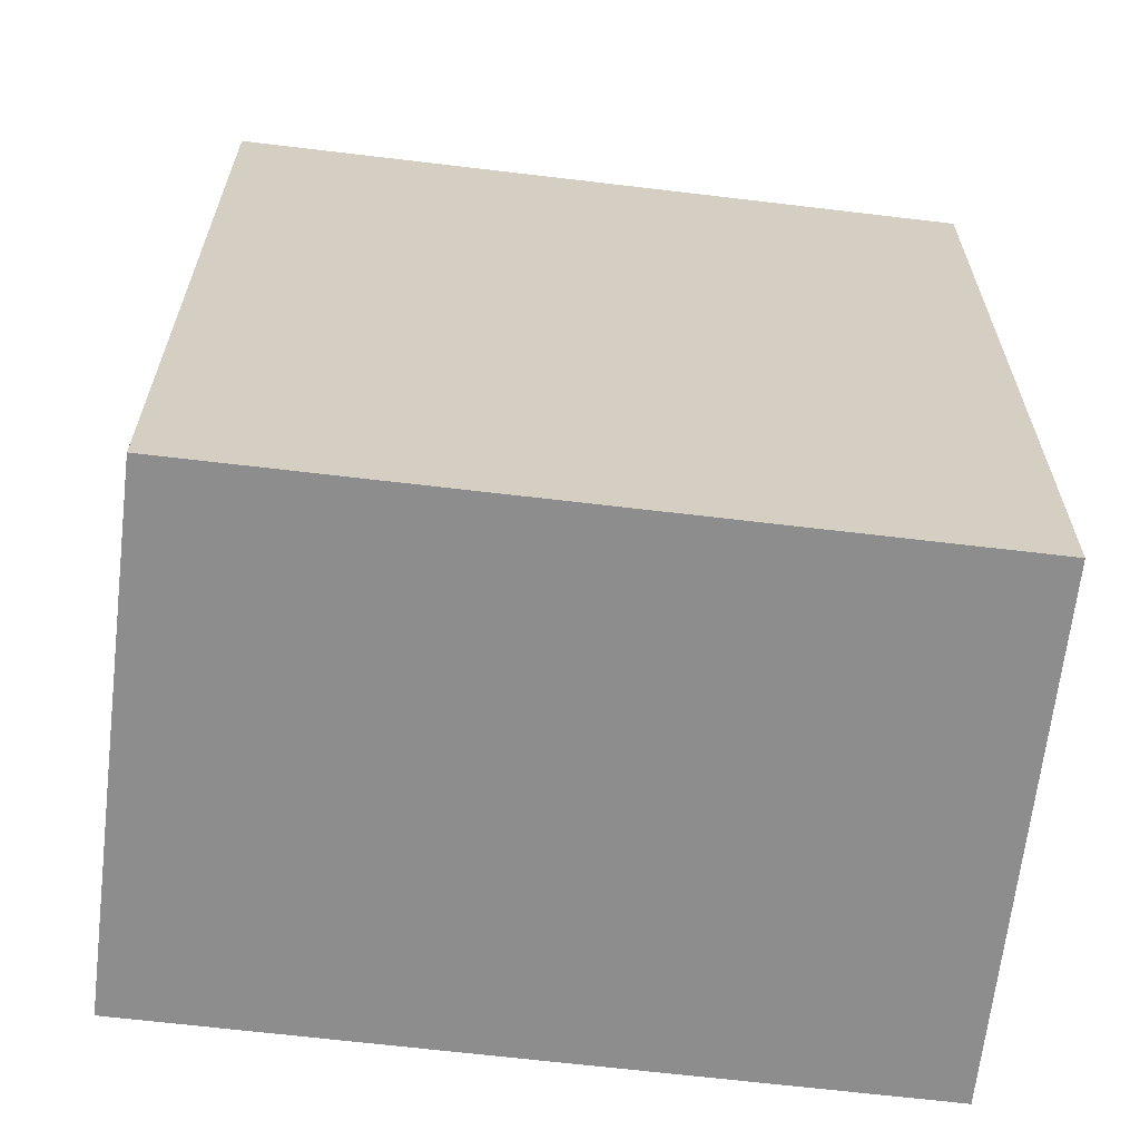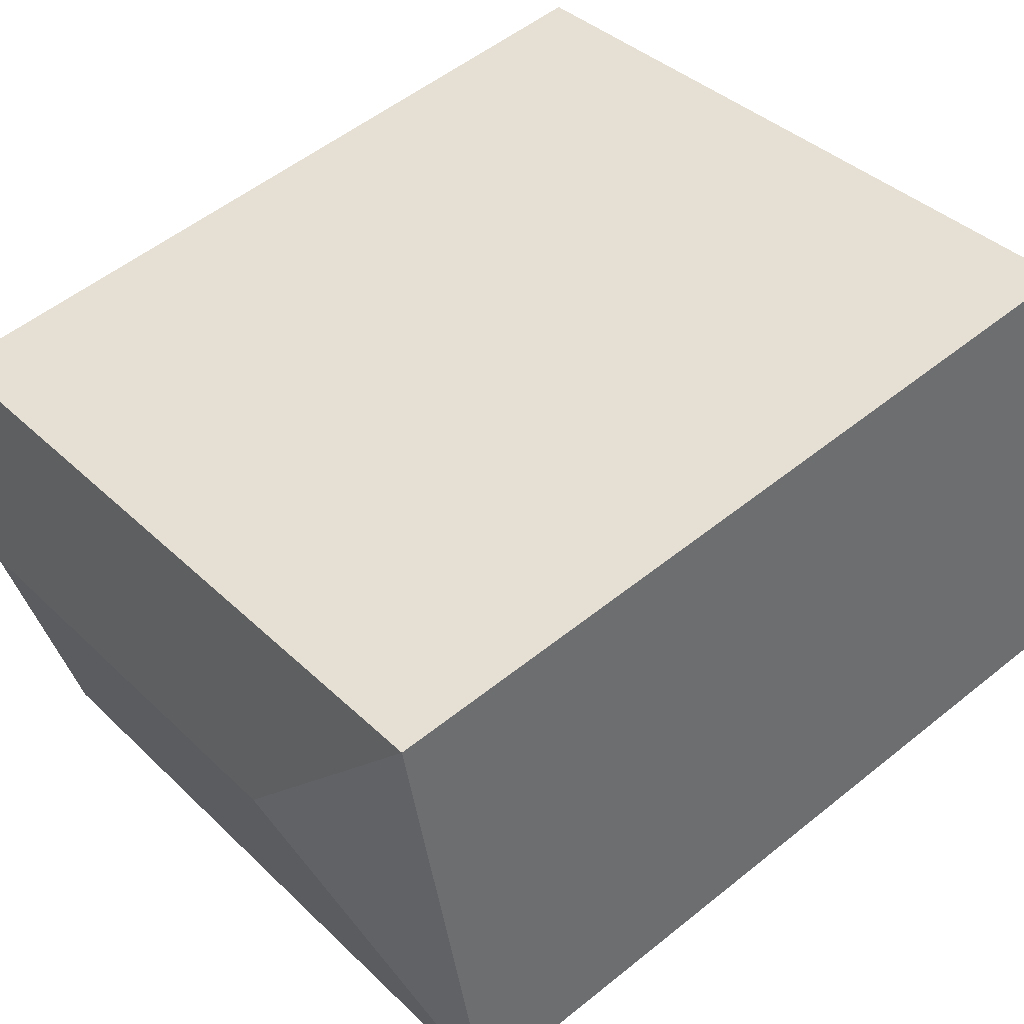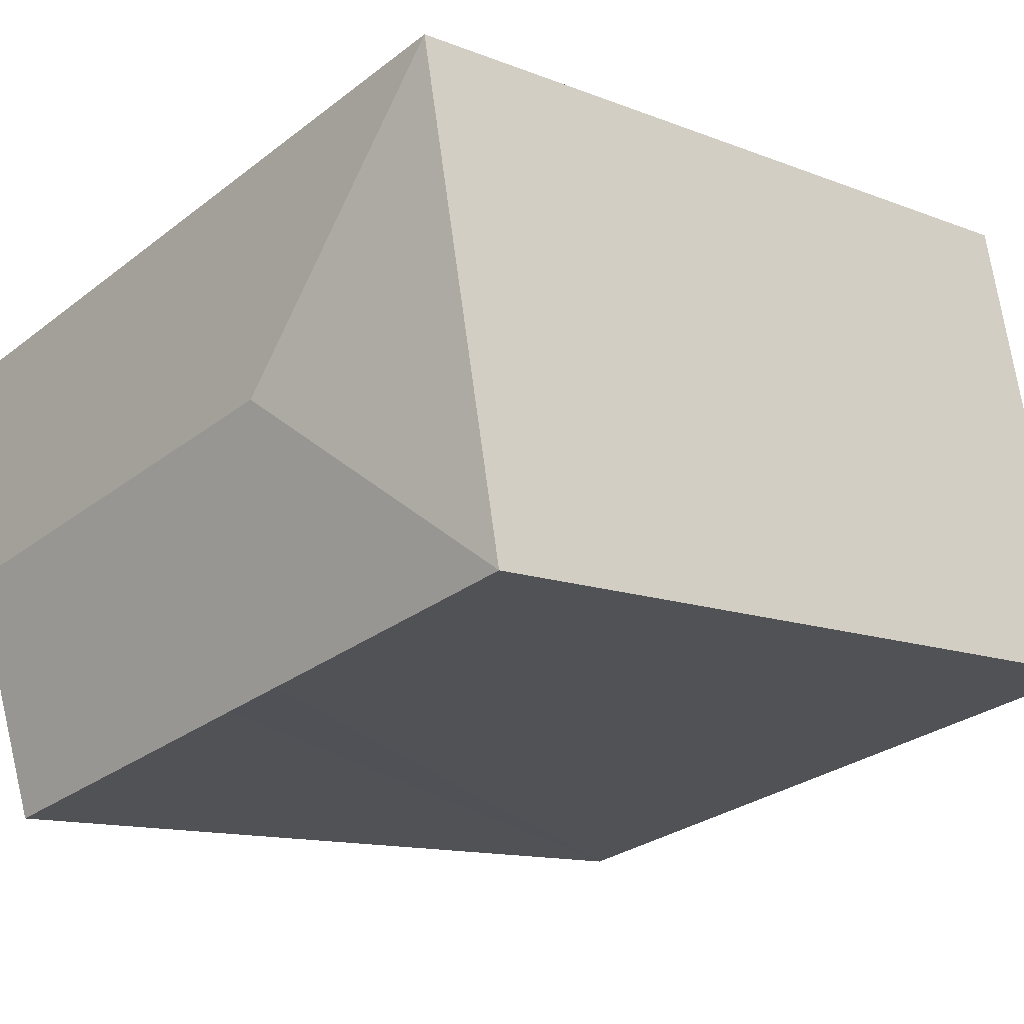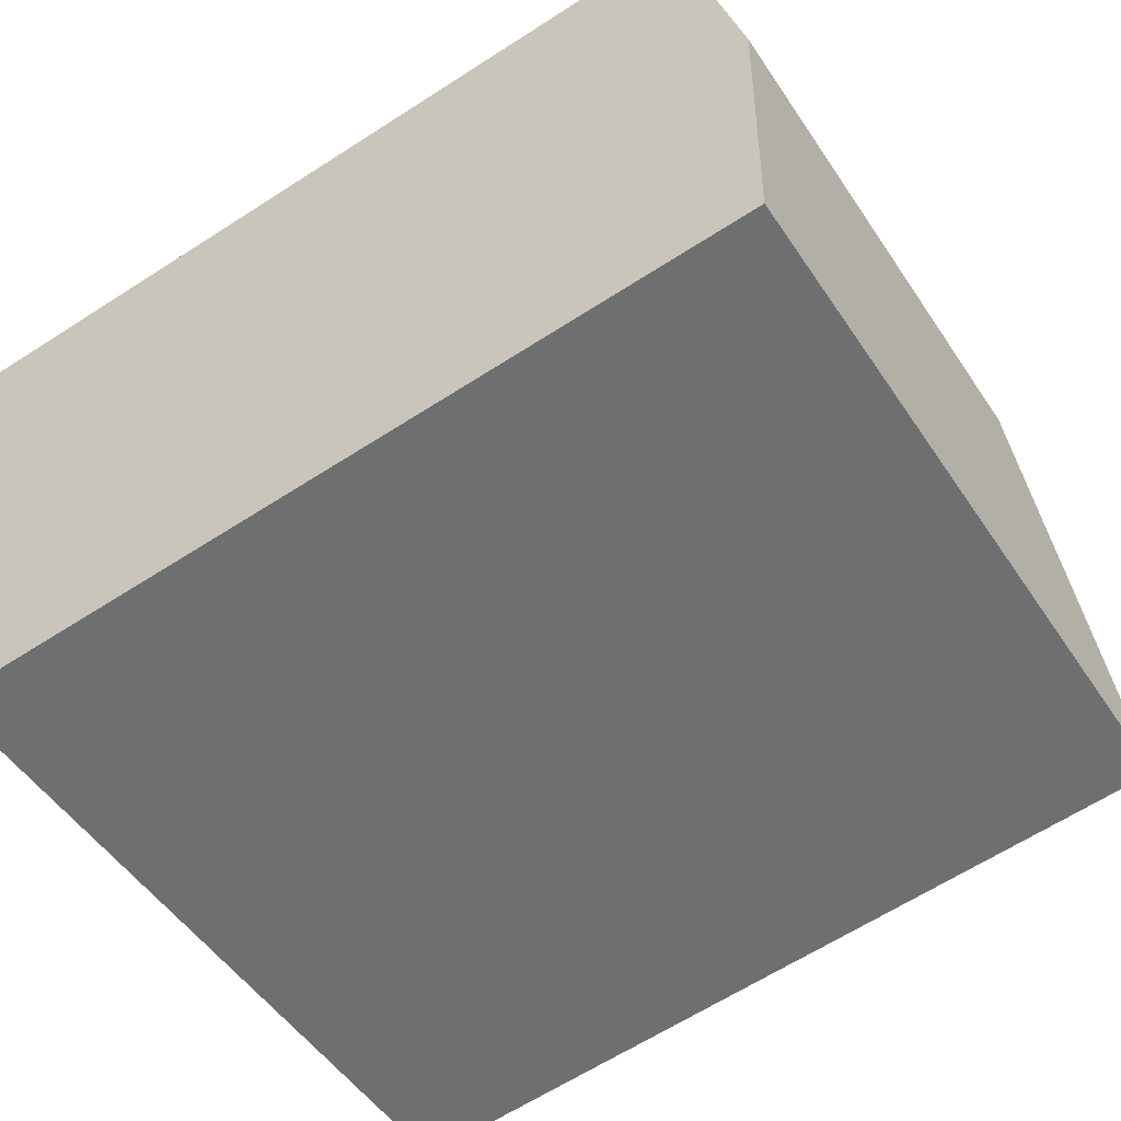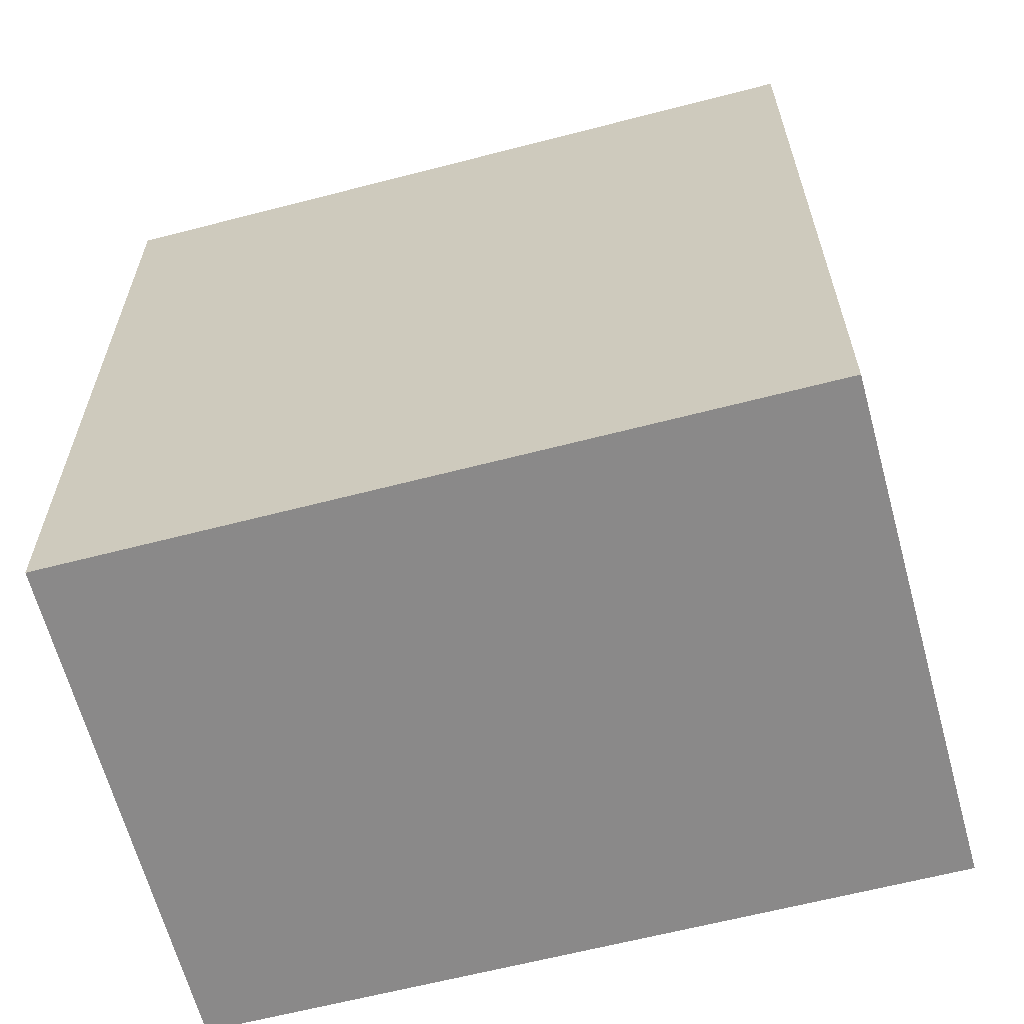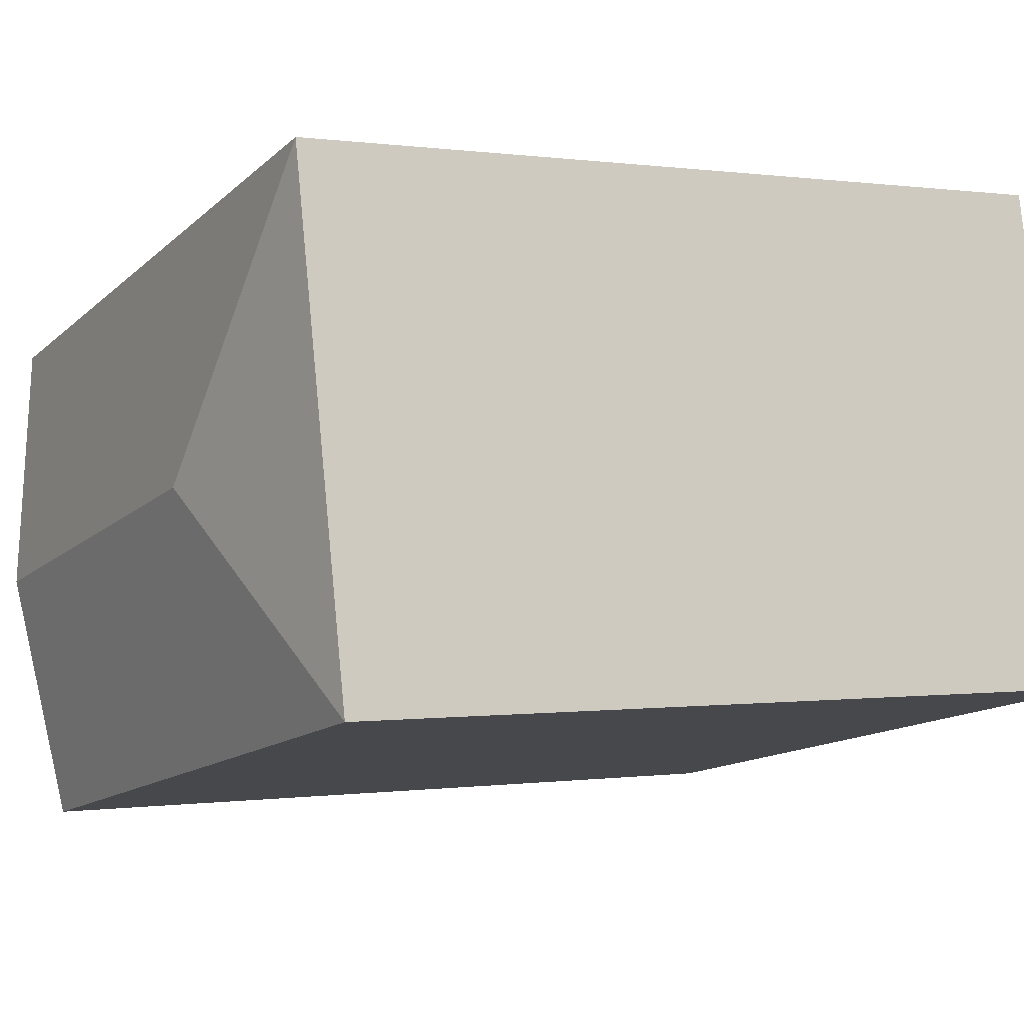
<metadata>
{"format":"obj","ext":"obj","renderer":"f3d","projection":"perspective","resolution":1024,"background":"white","views":[{"elev":-64.7,"azim":-175.0,"up":"+Y"},{"elev":53.6,"azim":-130.7,"up":"+Z"},{"elev":-12.6,"azim":-132.3,"up":"+Z"},{"elev":-64.1,"azim":123.0,"up":"+Z"},{"elev":-63.3,"azim":-153.4,"up":"+Y"},{"elev":0.0,"azim":-119.1,"up":"+Z"}]}
</metadata>
<code>
v  16.09 18.23 -3.383
v  6.726 19.02 4.443
v  17.27 19.02 2.211
v  9.567 18.23 -2.012
v  8.309 18.23 -1.747
v  6.726 18.23 -1.415
v  0 18.22 1.116e-15
v  18.45 18.23 7.814
v  2.244 18.23 11.24
v  16.09 2.071e-16 -3.383
v  6.726 8.664e-17 -1.415
v  0 0 0
v  9.567 1.232e-16 -2.012
v  8.309 1.07e-16 -1.747
v  2.244 -6.886e-16 11.24
v  18.45 -4.785e-16 7.814
v  17.27 -1.354e-16 2.211
g defaultobject
f 1 2 3
f 2 1 4
f 2 4 5
f 2 5 6
f 2 6 7
f 2 8 3
f 8 2 9
f 2 7 9
f 10 4 1
f 4 10 5
f 5 10 6
f 6 10 7
f 7 10 11
f 7 11 12
f 11 10 13
f 11 13 14
f 7 15 9
f 15 7 12
f 15 8 9
f 8 15 16
f 3 10 1
f 10 3 8
f 10 8 17
f 17 8 16
f 12 16 15
f 16 12 11
f 16 11 14
f 16 14 13
f 16 13 17
f 17 13 10

</code>
